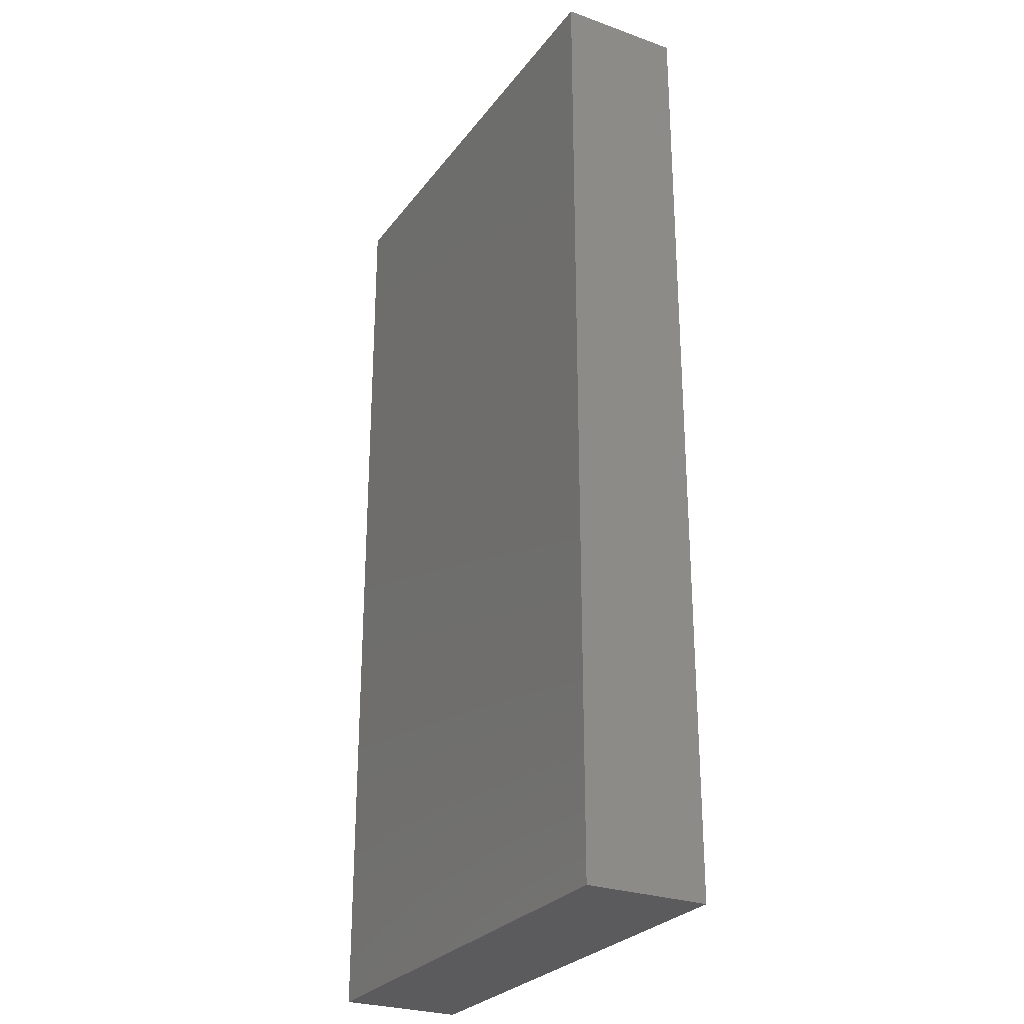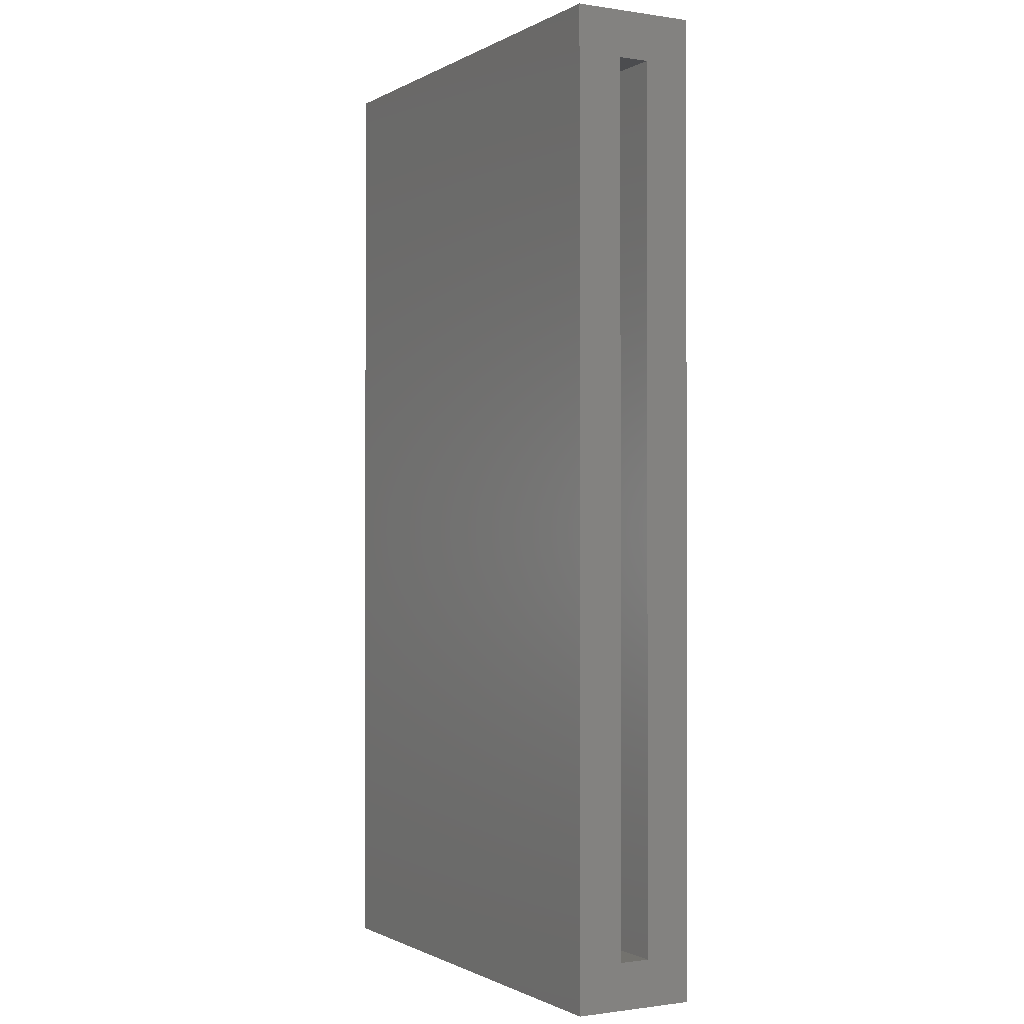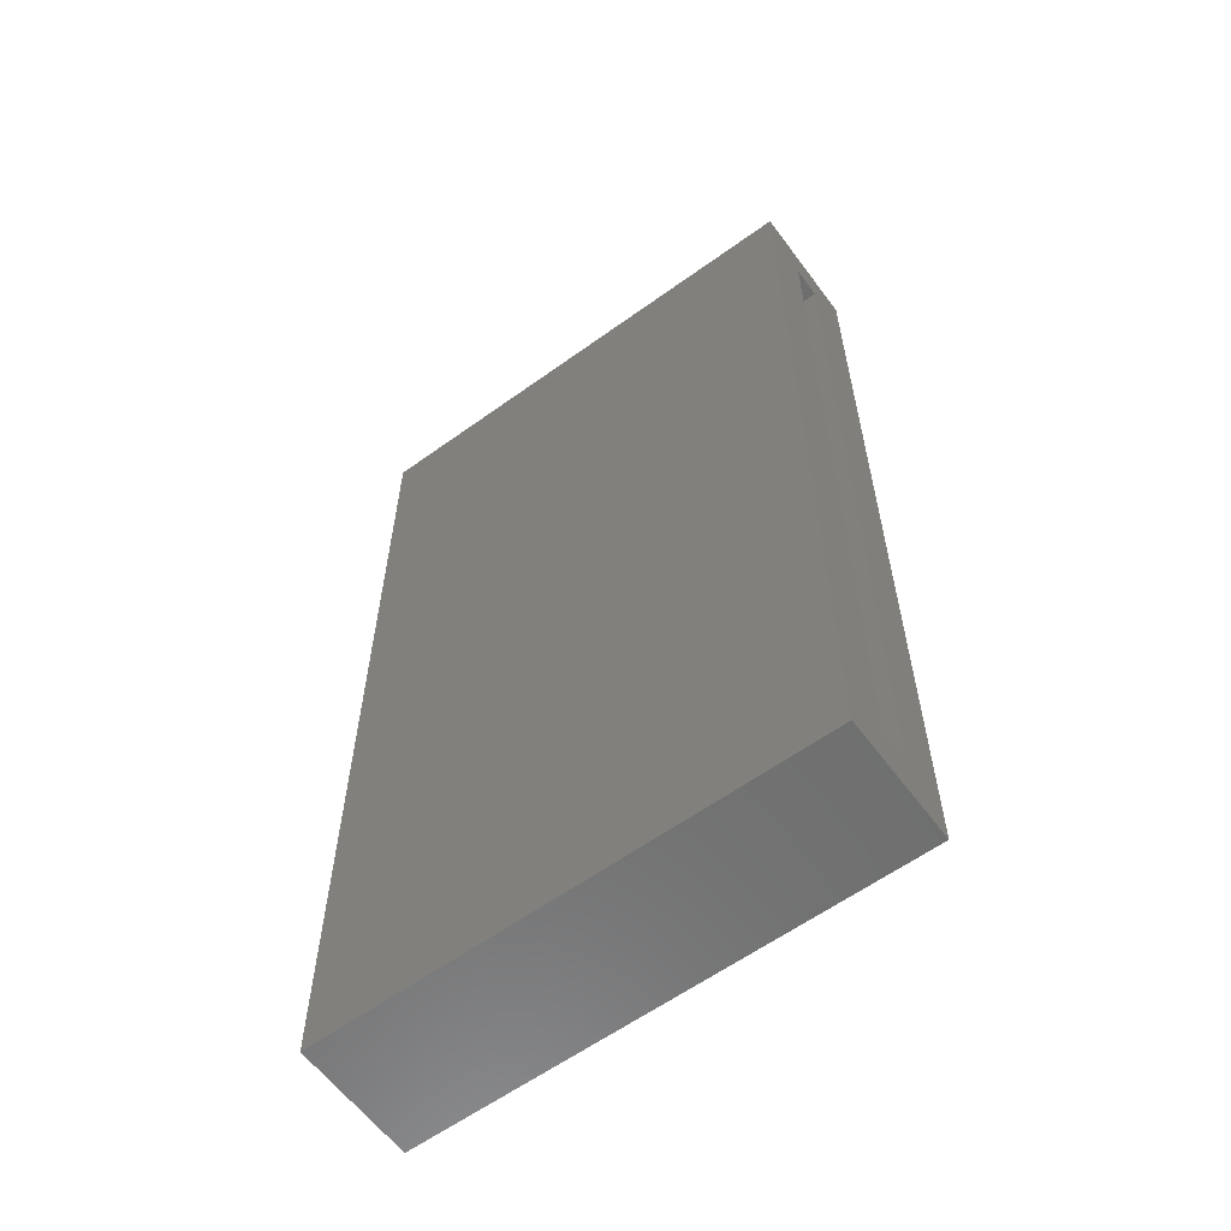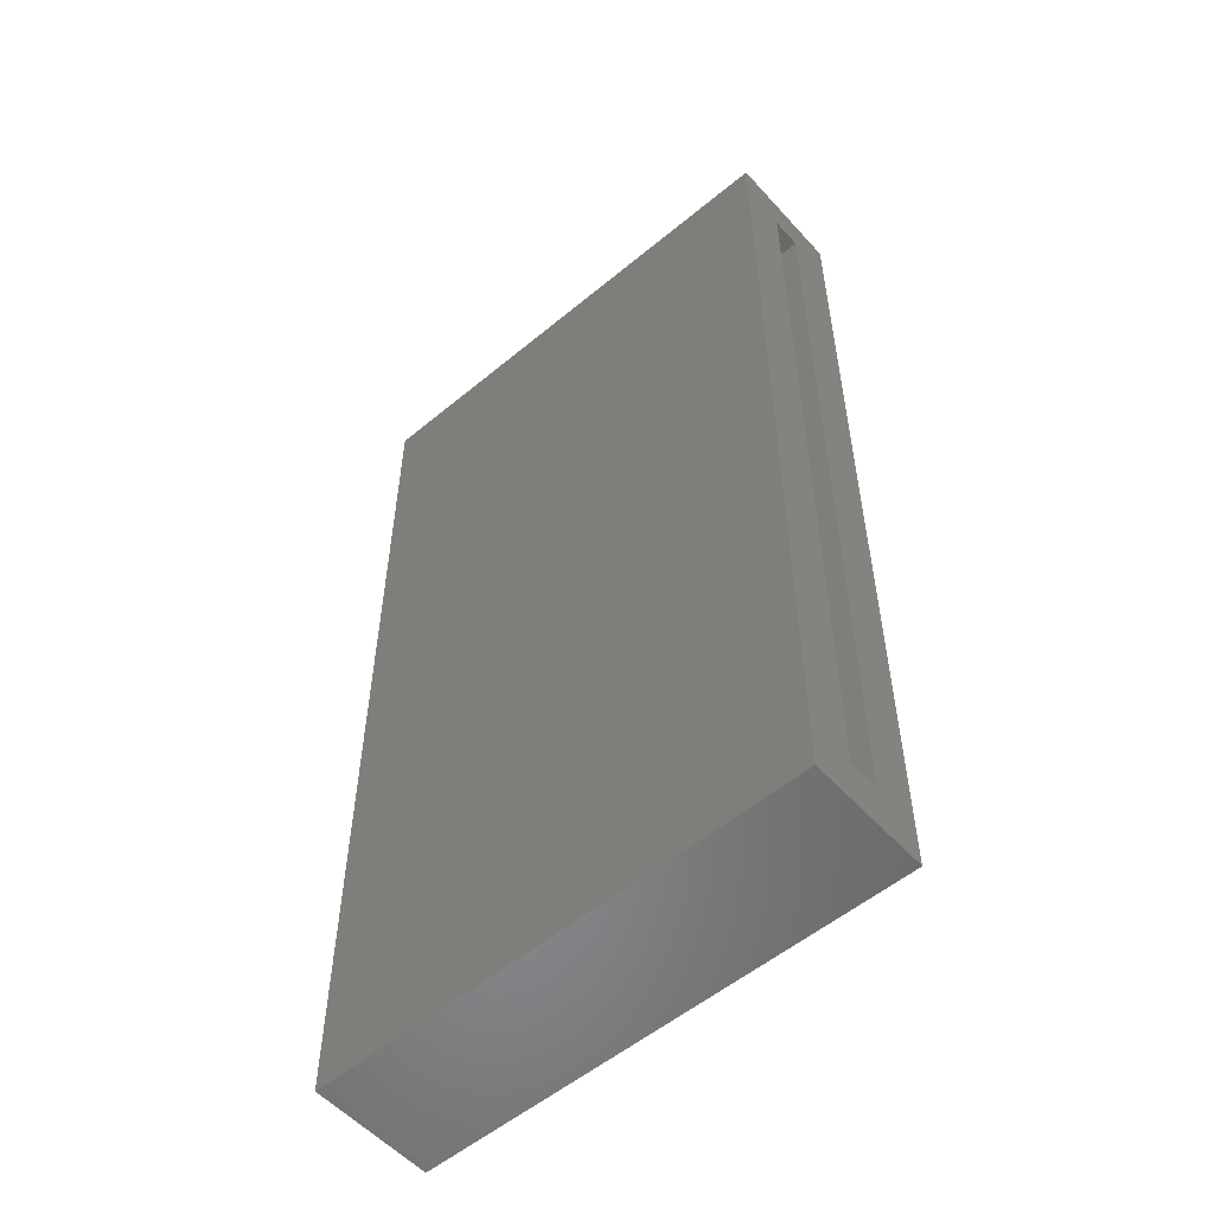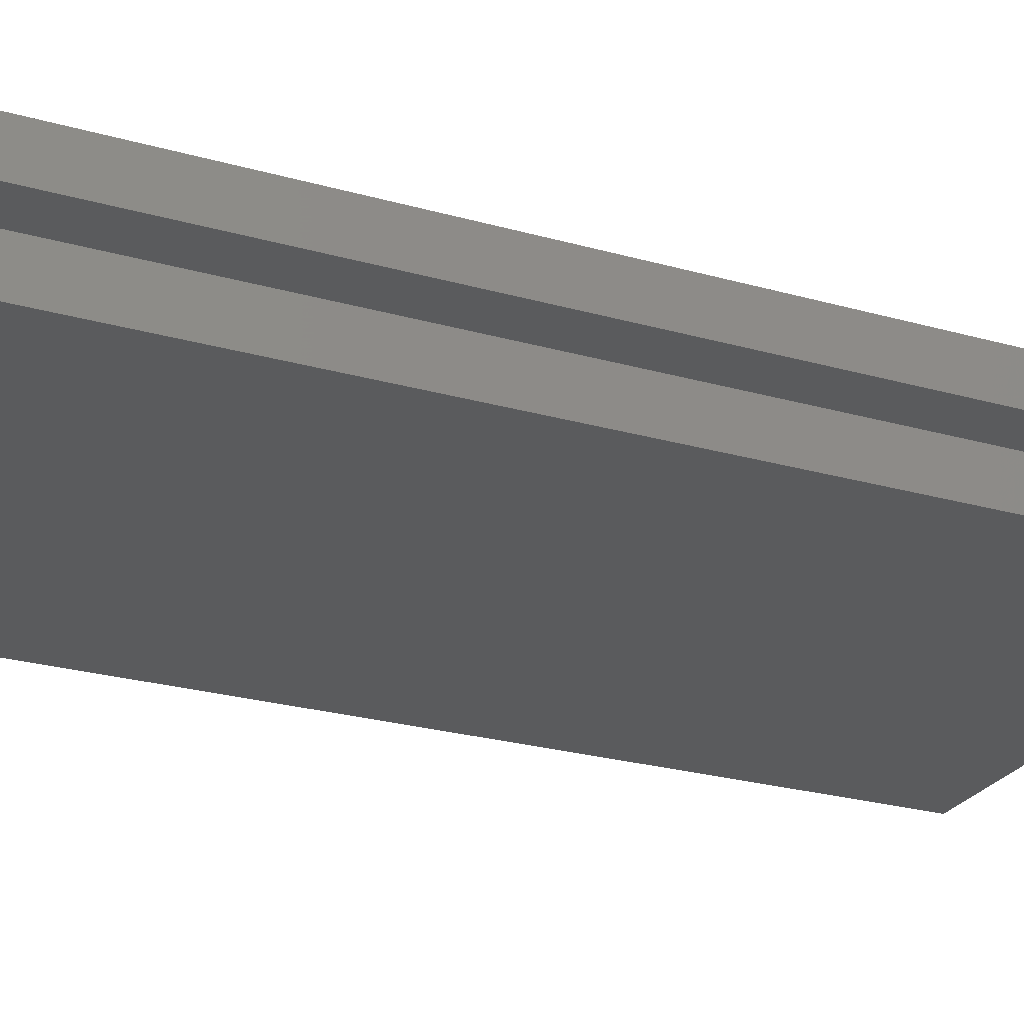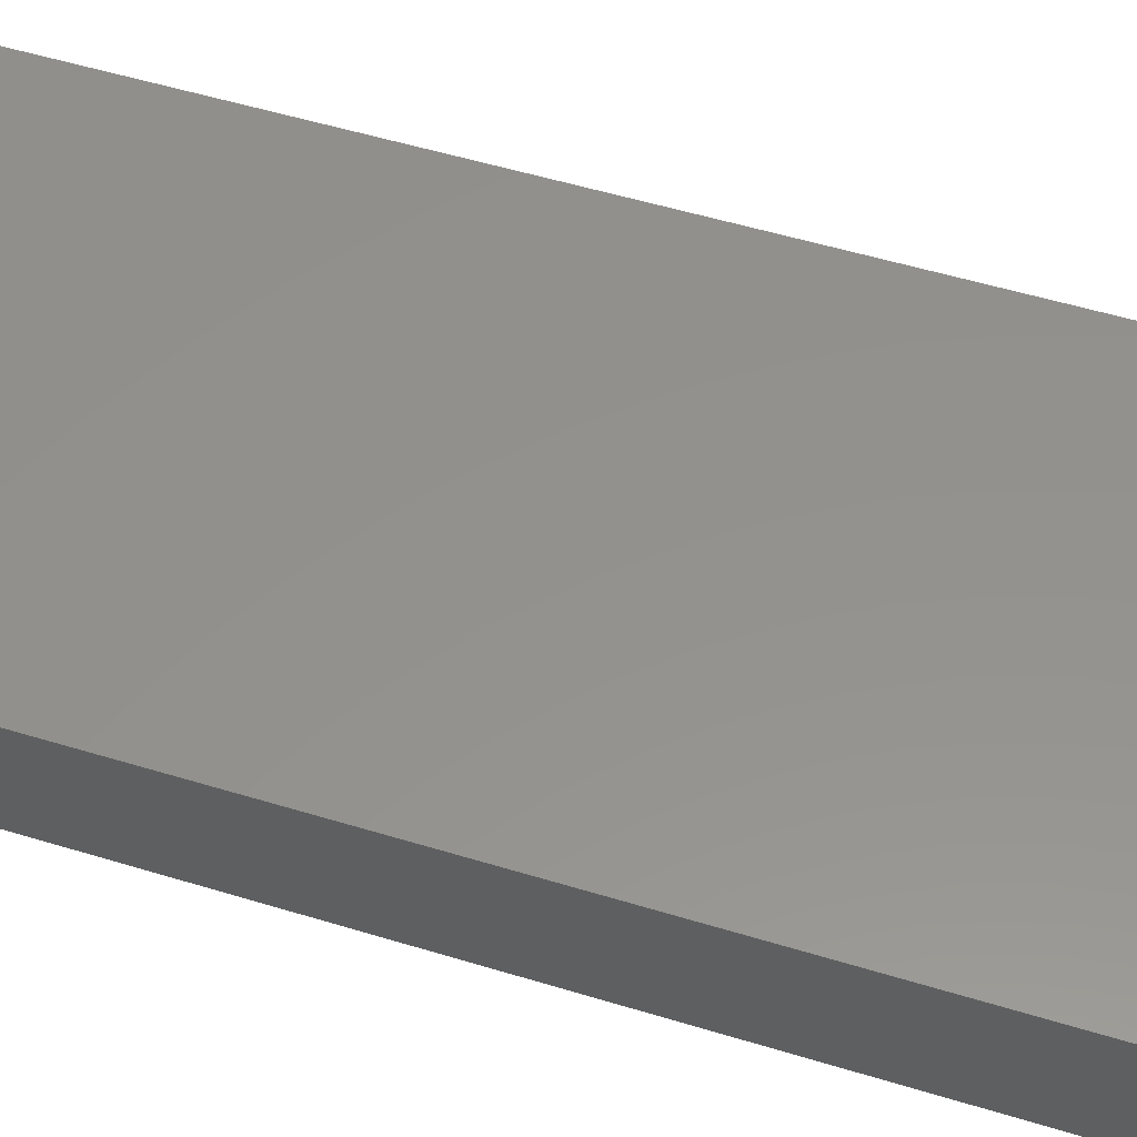
<metadata>
{"format":"stl","ext":"stl","renderer":"f3d","projection":"perspective","resolution":1024,"background":"white","views":[{"elev":-27.2,"azim":61.2,"up":"+Y"},{"elev":-0.9,"azim":-119.0,"up":"+Y"},{"elev":-60.3,"azim":-143.6,"up":"+Y"},{"elev":-54.9,"azim":-138.8,"up":"+Y"},{"elev":-25.8,"azim":-114.2,"up":"+Z"},{"elev":55.2,"azim":107.7,"up":"+Z"}]}
</metadata>
<code>
# stl→obj: 28 verts, 52 faces
v -0.1172 0.3594 0.04688
v -0.1172 0.3594 -0.01562
v -0.1172 0.3359 0.007812
v -0.1172 0.3359 0.02344
v -0.1172 -0.0007401 0.02344
v -0.1172 -0.0007401 0.04688
v -0.1172 -0.0007401 0.007812
v -0.1172 -0.0007401 -0.01562
v -0.1172 -0.1328 -0.01562
v -0.1172 -0.1328 0.04688
v -0.1172 -0.1094 0.02344
v -0.1172 -0.1094 0.007812
v 0.1079 -0.1094 0.02344
v 0.1079 -0.1094 0.007812
v -0.0007401 0.3359 0.02344
v -0.0007401 0.3359 0.007812
v 0.1079 0.3359 0.007812
v 0.1079 -0.0007401 0.007812
v 0.1079 0.3359 0.02344
v 0.1079 -0.0007401 0.02344
v 0.1313 -0.1328 0.04688
v 0.1313 -0.1328 -0.01562
v 0.1313 -0.0007401 0.04688
v 0.1313 -0.0007401 -0.01562
v 0.1313 0.3594 0.04688
v 0.1313 0.3594 -0.01562
v -0.0007401 0.3594 0.04688
v -0.0007401 0.3594 -0.01562
f 1 2 3
f 1 3 4
f 1 4 5
f 1 5 6
f 3 2 7
f 7 2 8
f 9 10 11
f 9 11 12
f 9 12 7
f 9 7 8
f 6 5 10
f 10 5 11
f 11 13 12
f 12 13 14
f 15 4 16
f 16 4 3
f 3 7 16
f 17 16 18
f 18 16 7
f 18 7 14
f 14 7 12
f 15 5 4
f 19 20 15
f 15 20 5
f 20 13 5
f 5 13 11
f 10 9 21
f 21 9 22
f 23 24 25
f 25 24 26
f 21 22 23
f 23 22 24
f 27 28 1
f 1 28 2
f 25 26 27
f 27 26 28
f 28 8 2
f 26 24 28
f 28 24 8
f 24 22 8
f 8 22 9
f 1 6 27
f 25 27 23
f 23 27 6
f 23 6 21
f 21 6 10
f 20 19 18
f 18 19 17
f 13 20 14
f 14 20 18
f 19 15 17
f 17 15 16

</code>
